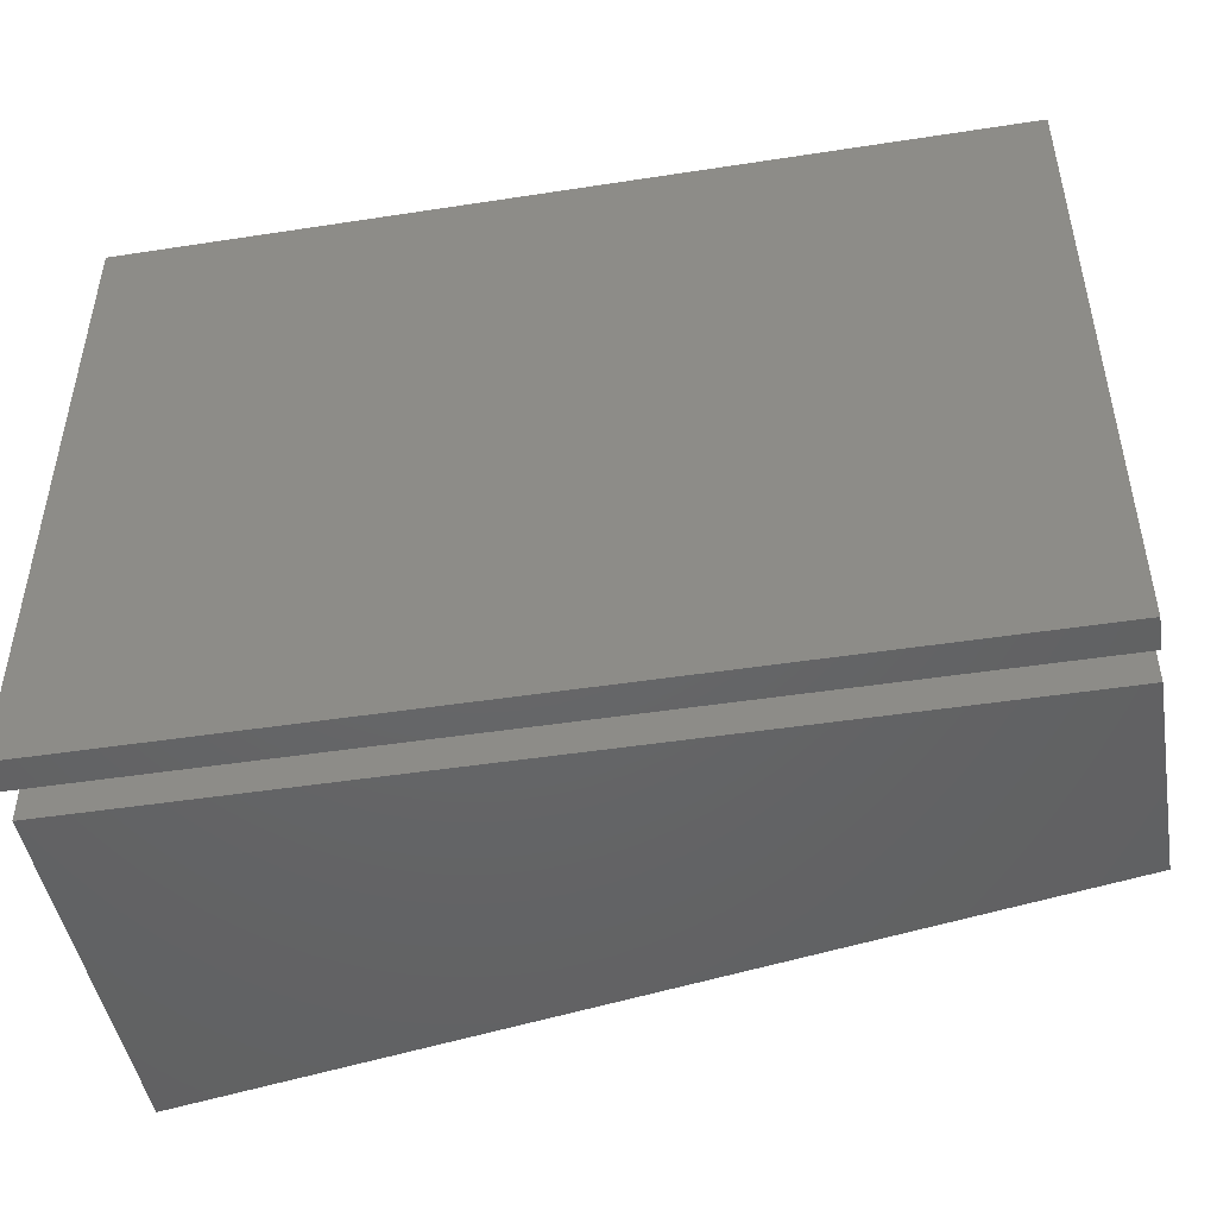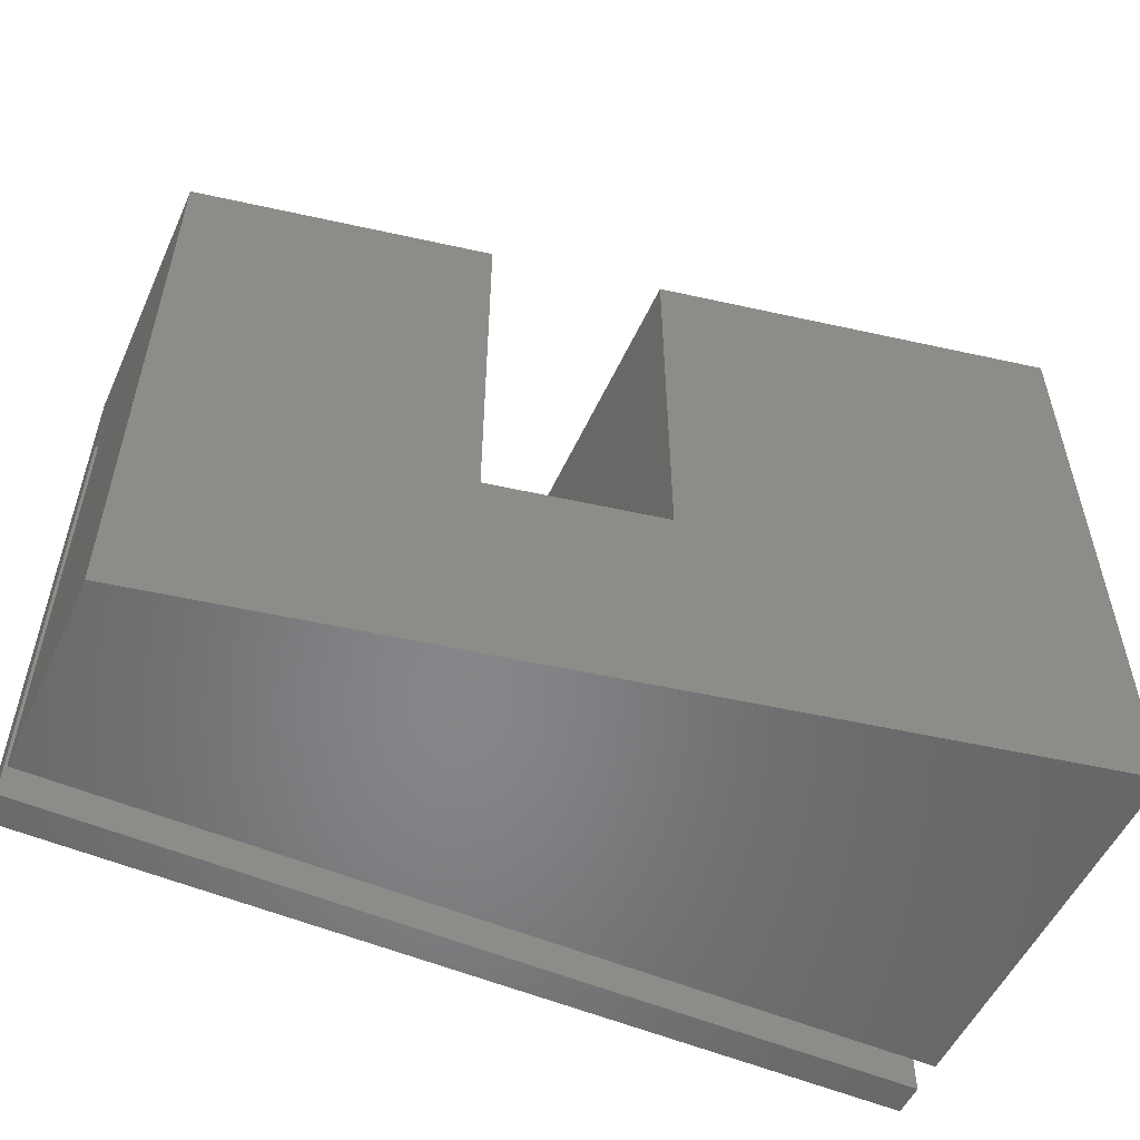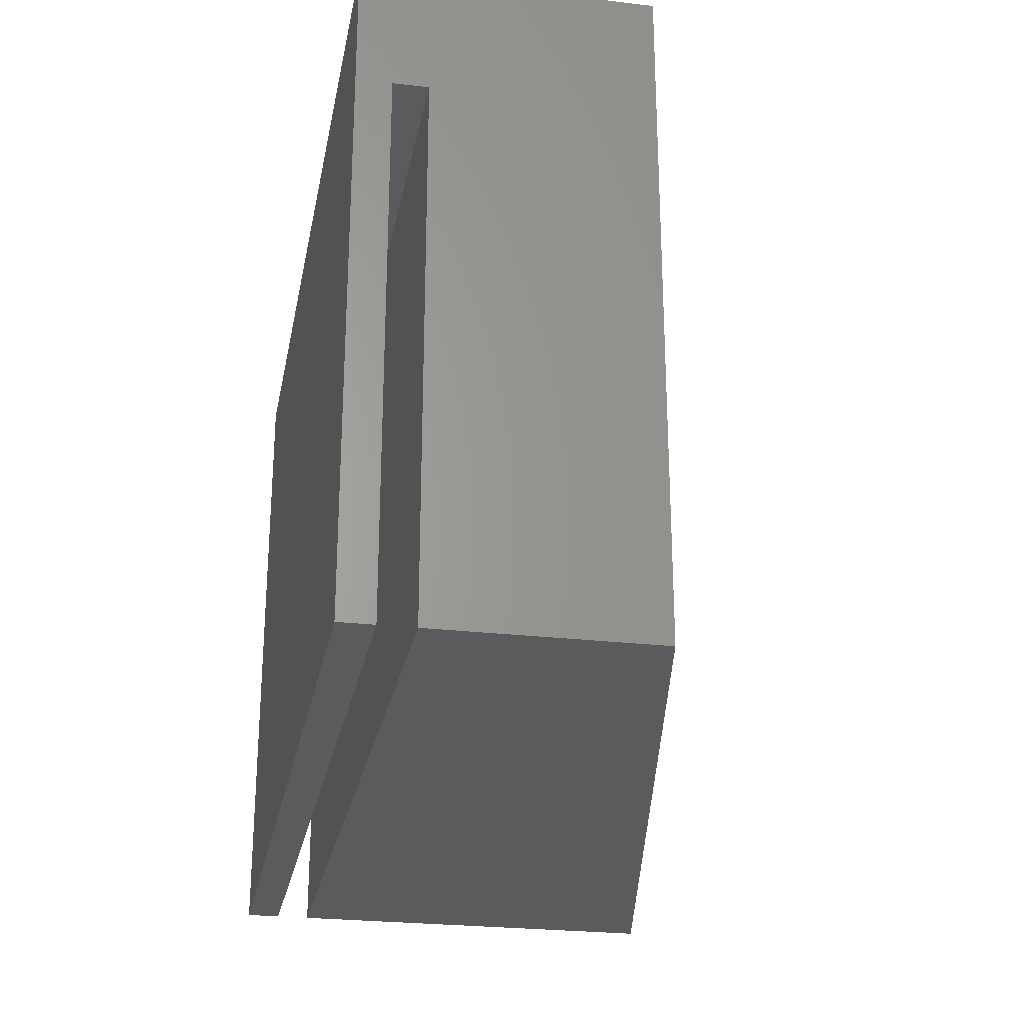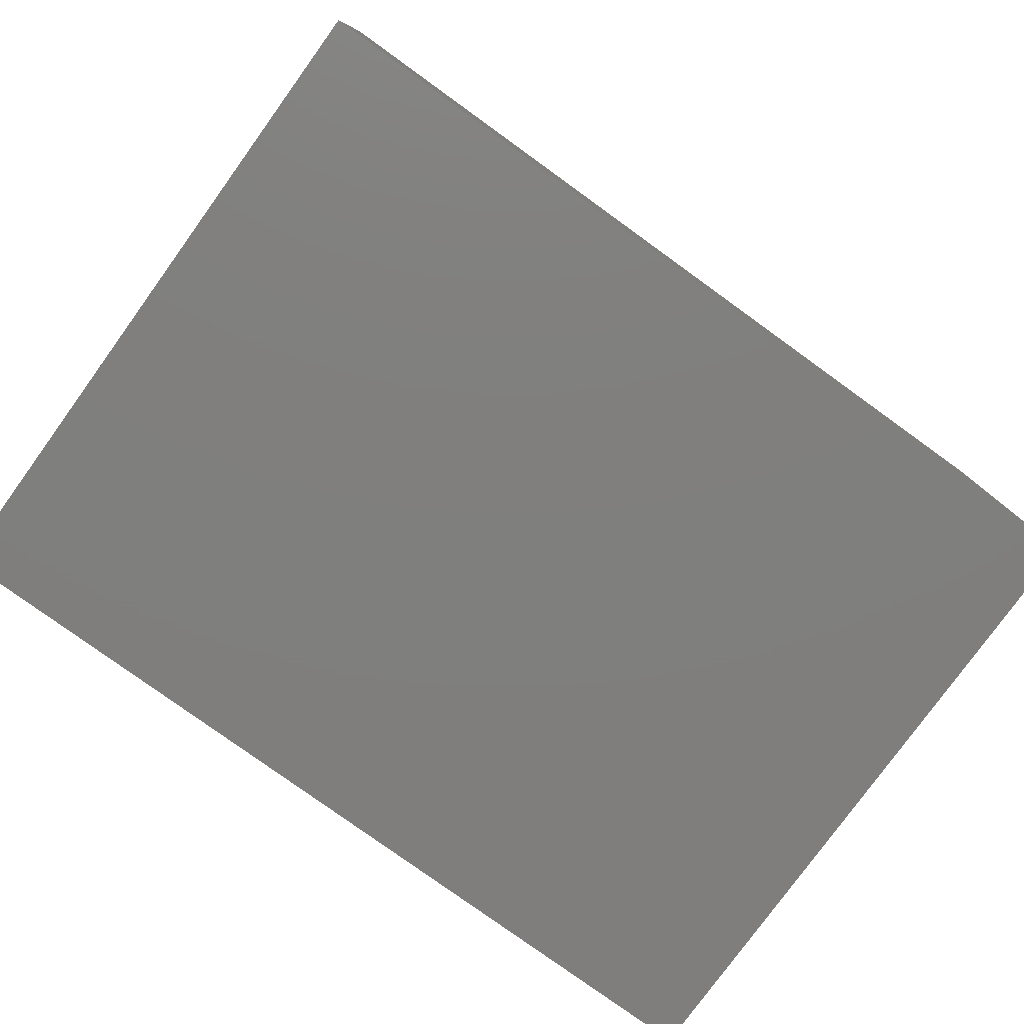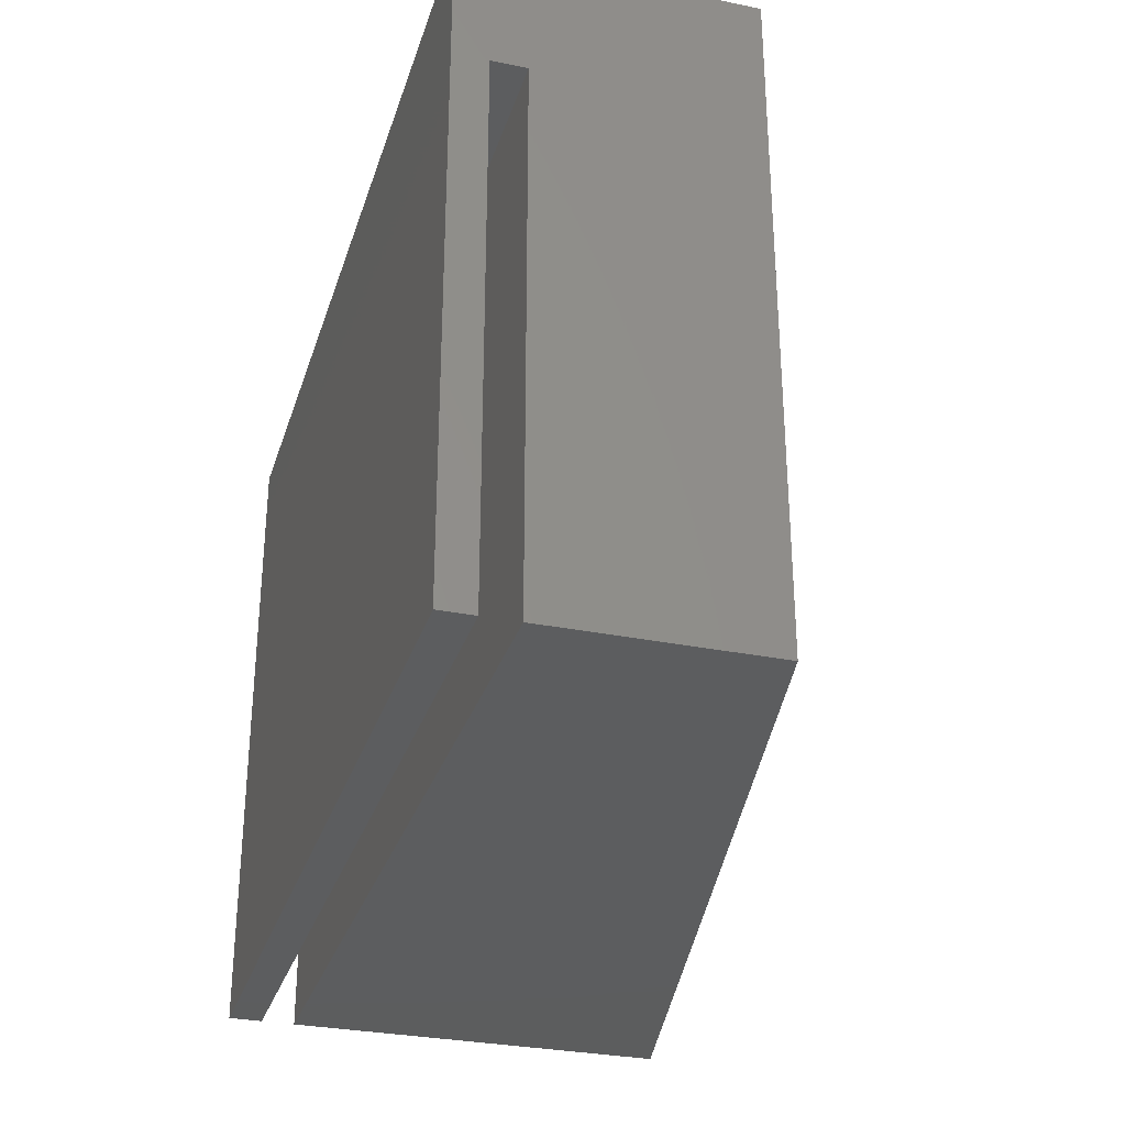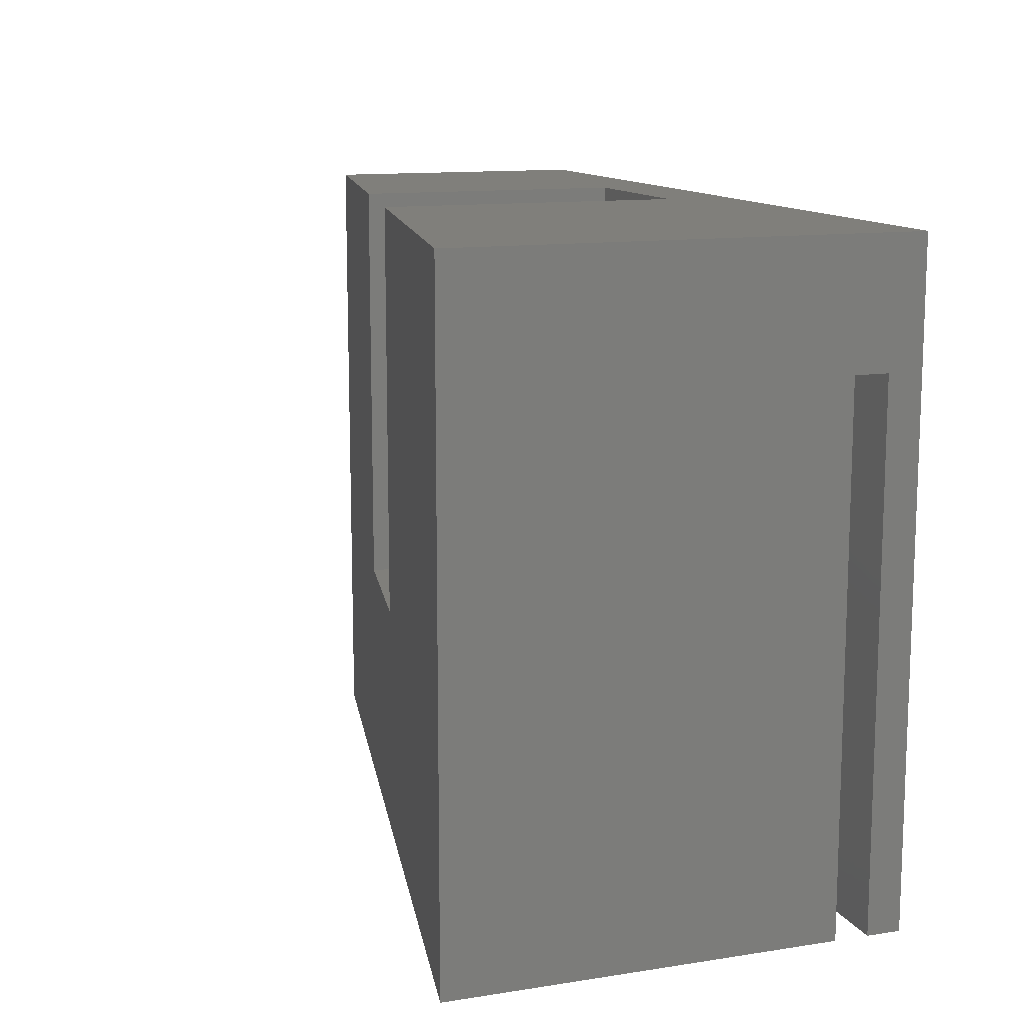
<metadata>
{"format":"stl","ext":"stl","renderer":"f3d","projection":"perspective","resolution":1024,"background":"white","views":[{"elev":-46.8,"azim":9.9,"up":"+Z"},{"elev":-53.7,"azim":155.6,"up":"+Z"},{"elev":-25.8,"azim":79.4,"up":"+Z"},{"elev":-79.0,"azim":144.1,"up":"+Y"},{"elev":-30.6,"azim":73.7,"up":"+Z"},{"elev":12.6,"azim":-109.9,"up":"+Z"}]}
</metadata>
<code>
# stl→obj: 26 verts, 52 faces
v 23 0 30
v 23 17.29 37
v 23 0 37
v 23 17.29 13.6
v 23 0 13.6
v 32.8 0 30
v 32.8 15.37 13.6
v 32.8 0 13.6
v 32.8 15.37 37
v 32.8 0 37
v 0 0 30
v 50 0 0
v 0 0 0
v 50 0 30
v 0 -1.9 0
v 0 -3.8 0
v 0 -1.9 30
v 0 21.8 0
v 0 21.8 37
v 0 -3.8 37
v 50 -3.8 37
v 50 -3.8 0
v 50 -1.9 0
v 50 12 0
v 50 12 37
v 50 -1.9 30
f 1 2 3
f 2 1 4
f 4 1 5
f 6 7 8
f 7 6 9
f 9 6 10
f 5 7 4
f 7 5 8
f 11 5 1
f 12 5 13
f 13 5 11
f 8 14 6
f 8 12 14
f 5 12 8
f 6 3 10
f 3 6 1
f 15 16 17
f 11 18 13
f 18 11 19
f 20 11 17
f 11 20 19
f 20 17 16
f 16 21 20
f 21 16 22
f 16 23 22
f 23 16 15
f 13 24 12
f 24 13 18
f 20 2 19
f 10 25 9
f 25 10 21
f 3 21 10
f 3 20 21
f 2 20 3
f 25 7 9
f 7 24 4
f 24 7 25
f 4 19 2
f 4 18 19
f 18 4 24
f 25 14 24
f 21 14 25
f 14 21 26
f 22 26 21
f 26 22 23
f 24 14 12
f 26 6 14
f 26 1 6
f 17 1 26
f 1 17 11
f 23 17 26
f 17 23 15

</code>
